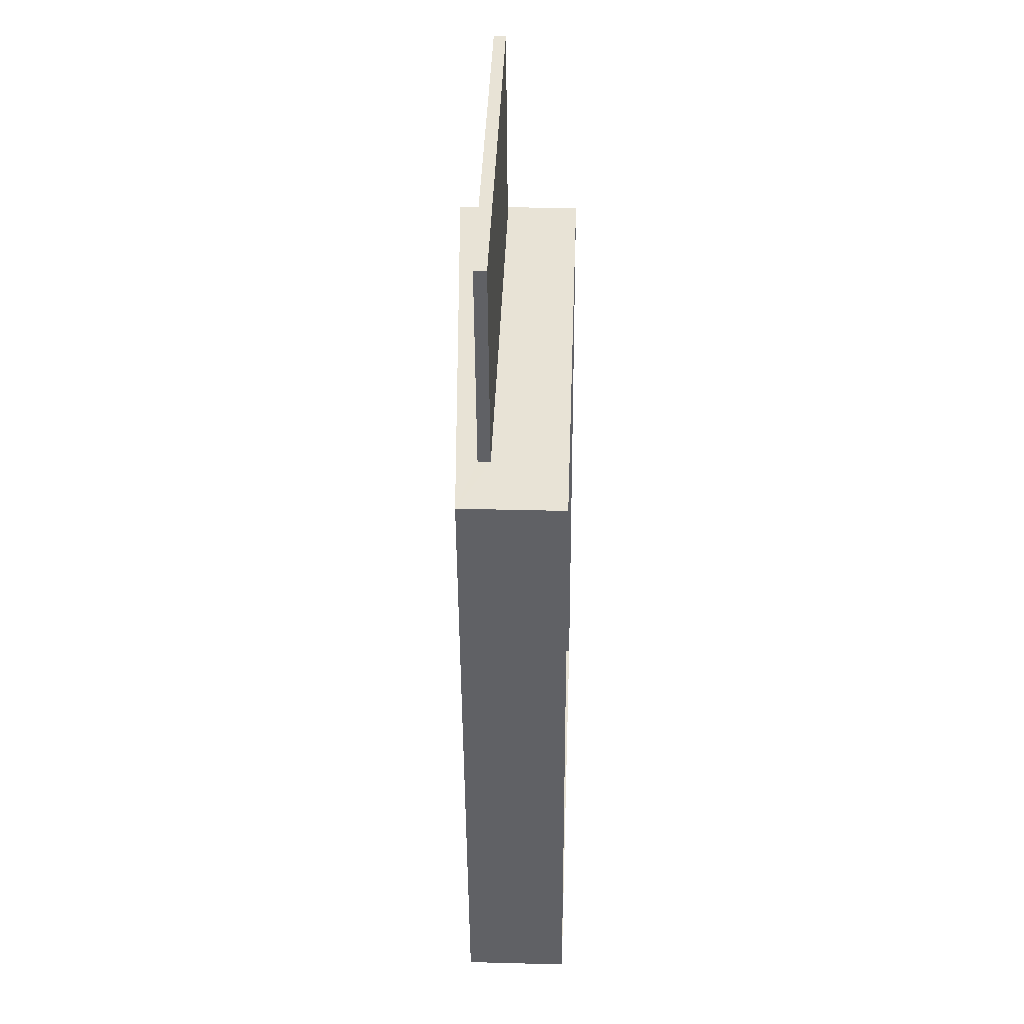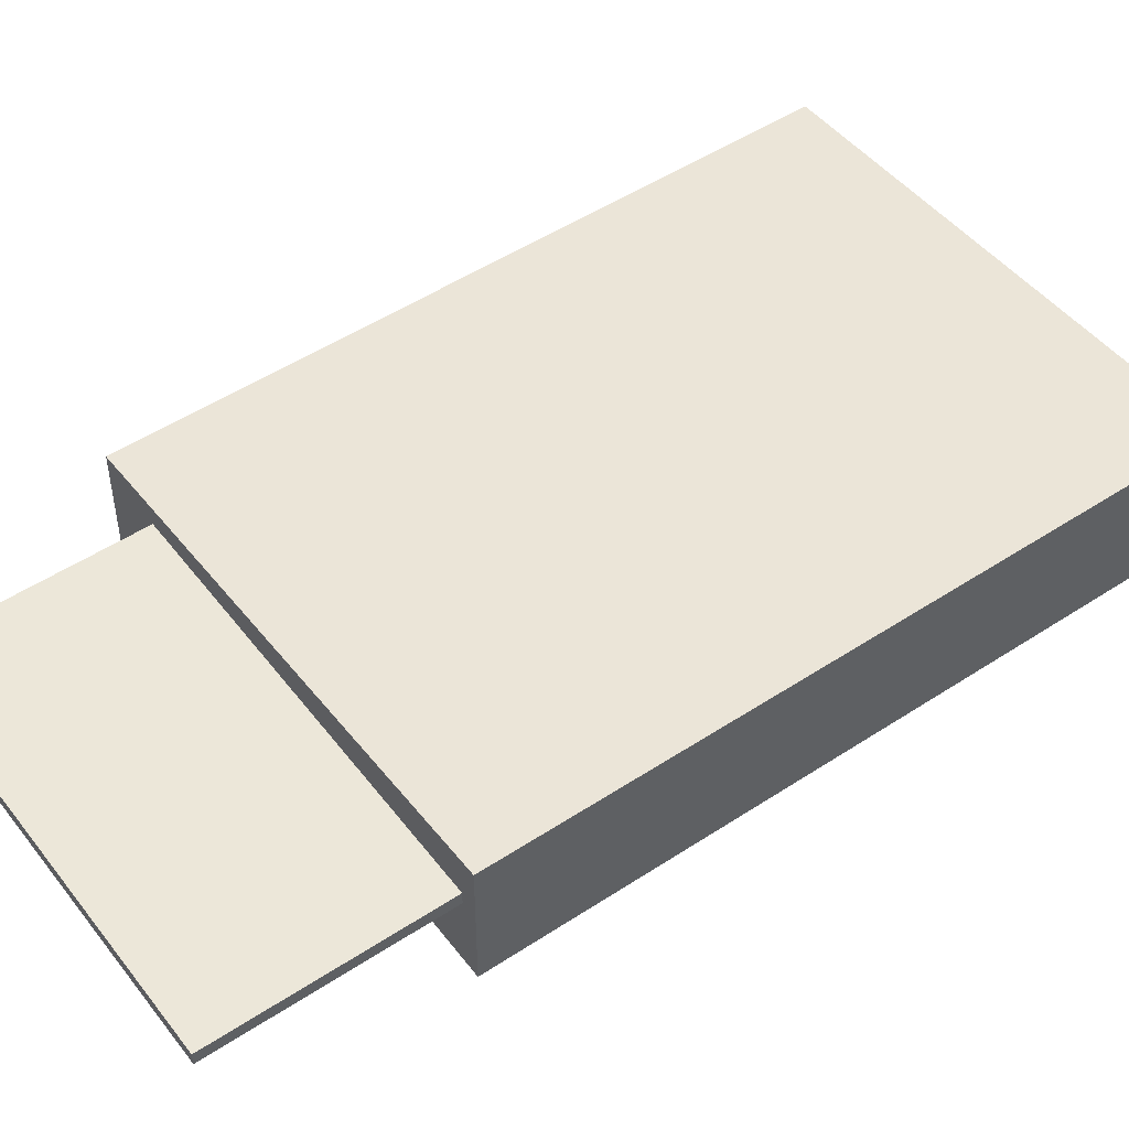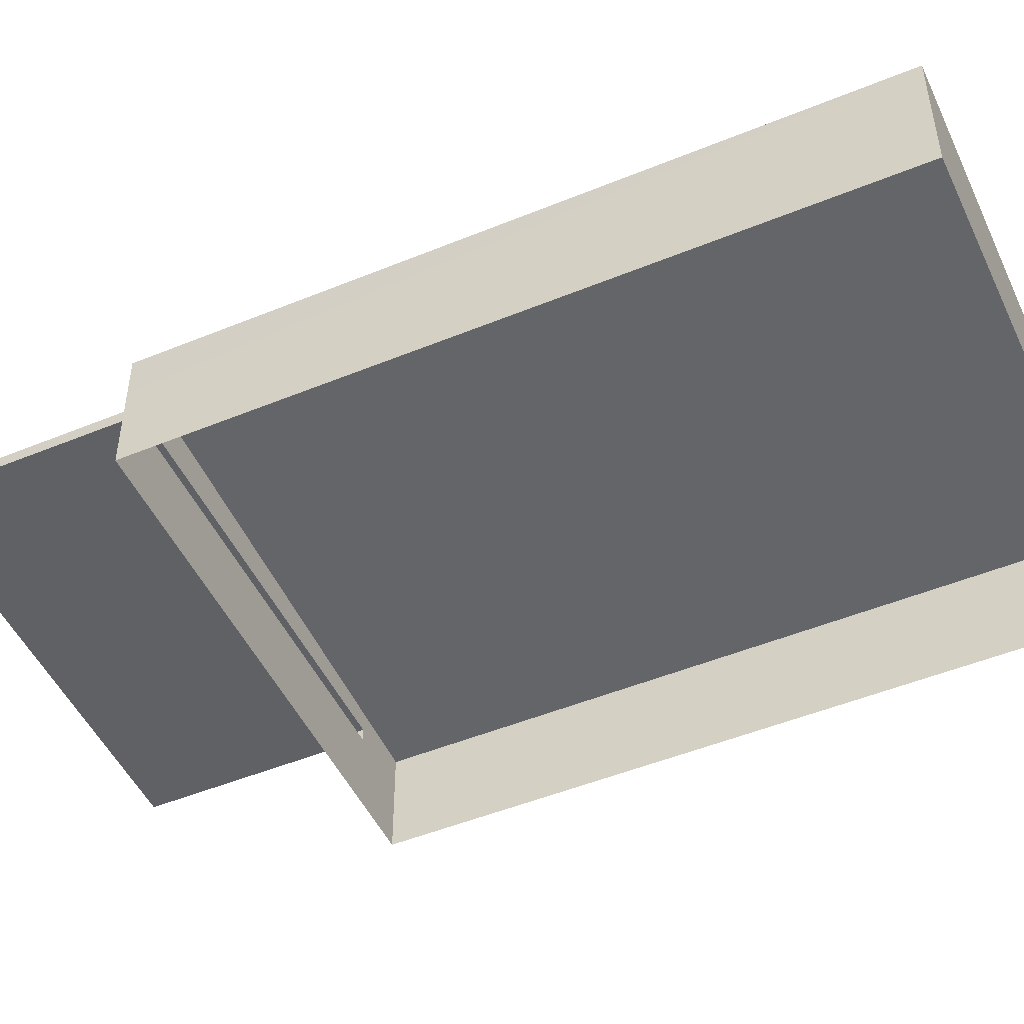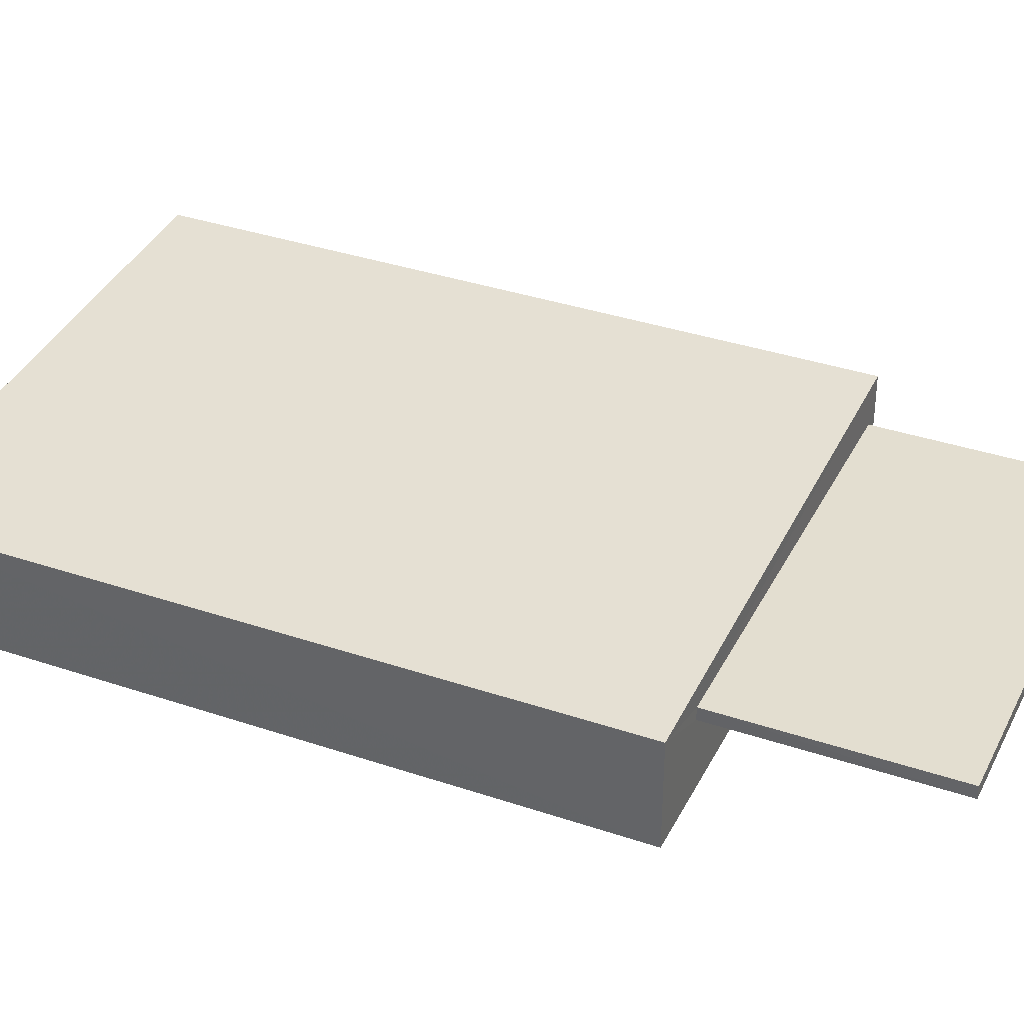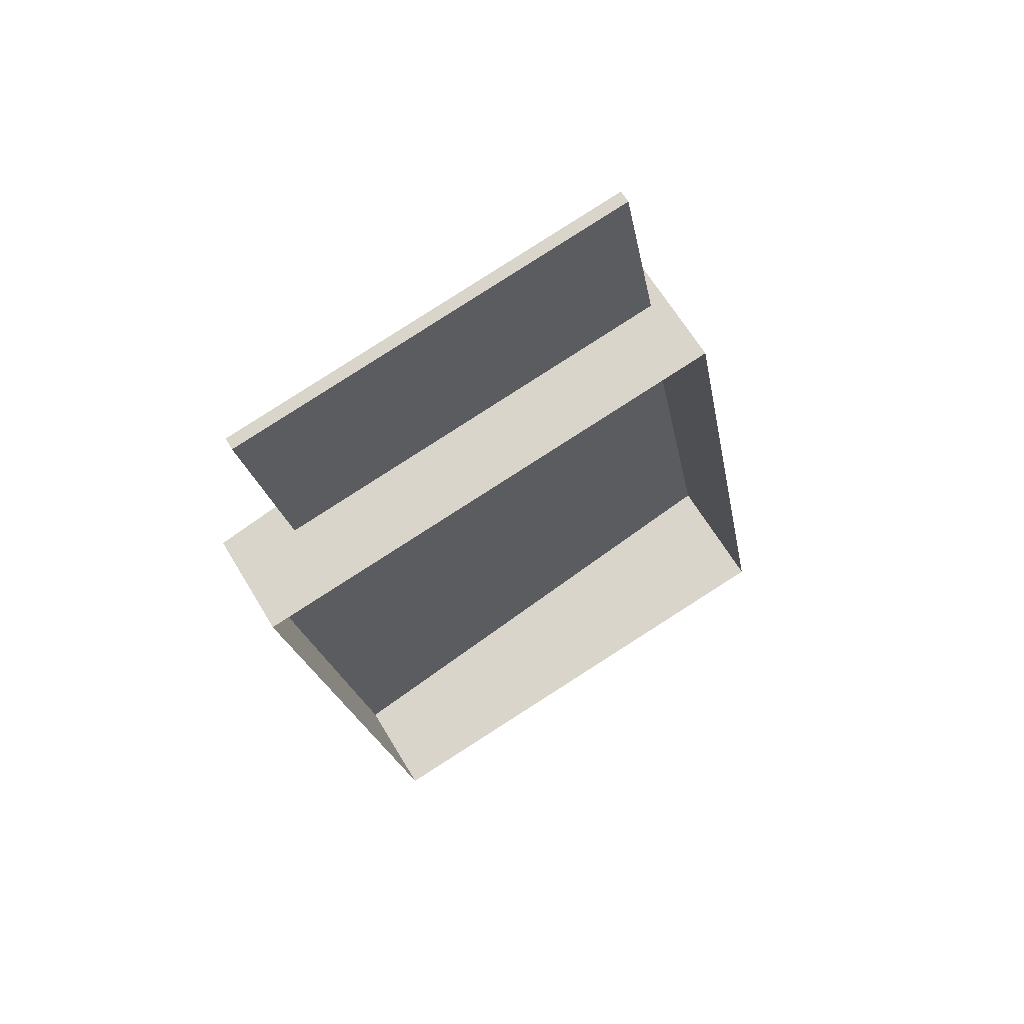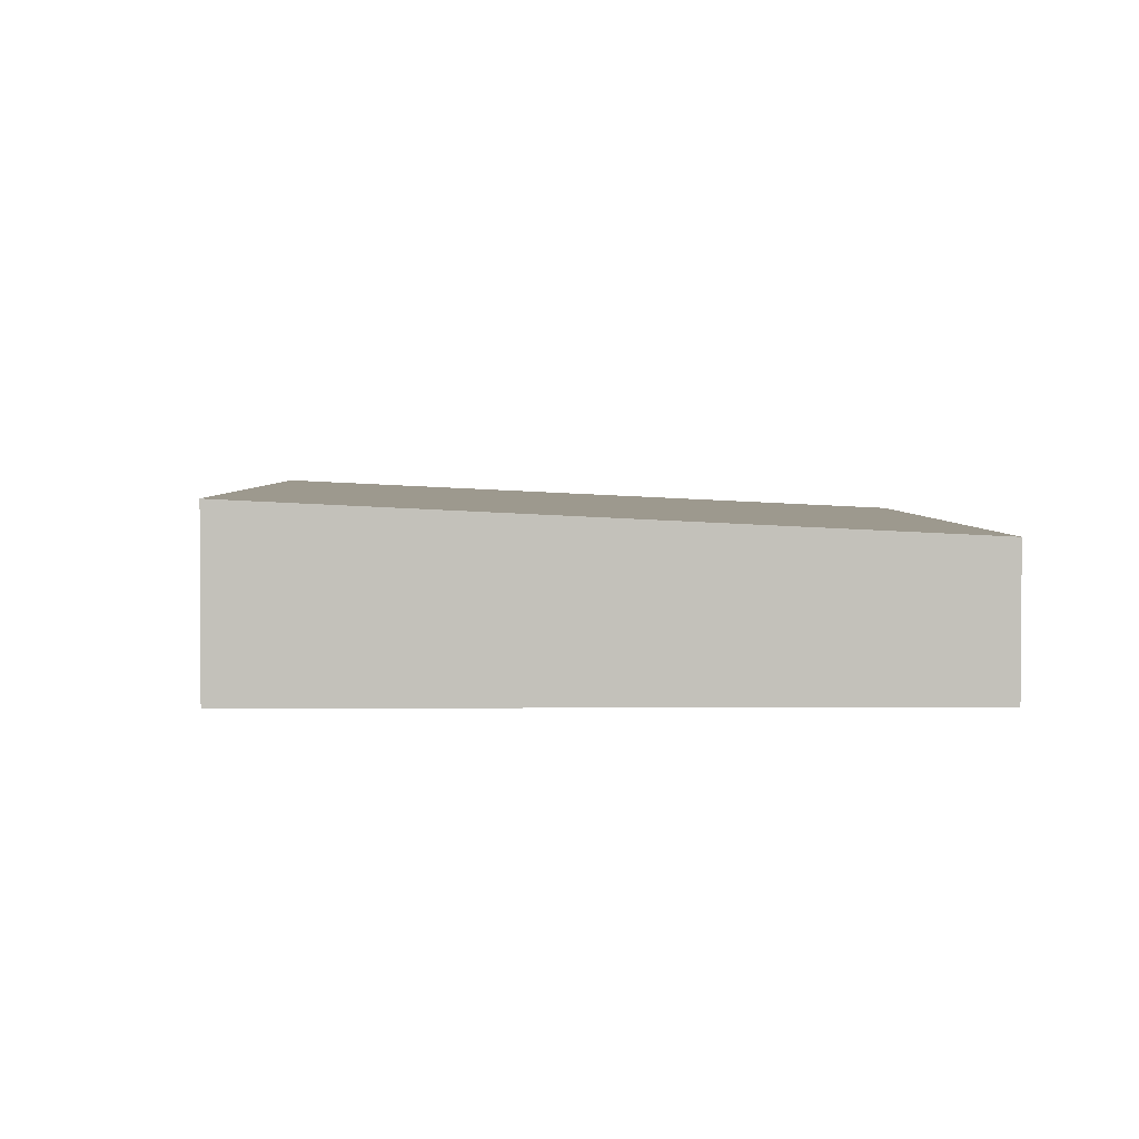
<metadata>
{"format":"obj","ext":"obj","renderer":"f3d","projection":"perspective","resolution":1024,"background":"white","views":[{"elev":31.3,"azim":92.2,"up":"+Y"},{"elev":49.8,"azim":-136.4,"up":"+Z"},{"elev":-49.3,"azim":-75.9,"up":"+Z"},{"elev":35.9,"azim":103.6,"up":"+Z"},{"elev":64.8,"azim":149.1,"up":"+Y"},{"elev":2.6,"azim":-11.2,"up":"+Z"}]}
</metadata>
<code>
v 1.039e+04 -1.101e+04 18.17
v 1.038e+04 -1.102e+04 18.16
v 1.038e+04 -1.101e+04 18.17
v 1.039e+04 -1.102e+04 18.16
v 1.038e+04 -1.101e+04 19.07
v 1.039e+04 -1.101e+04 19.07
v 1.039e+04 -1.101e+04 19.07
v 1.039e+04 -1.101e+04 19.06
v 1.038e+04 -1.101e+04 19.22
v 1.039e+04 -1.101e+04 19.22
v 1.039e+04 -1.101e+04 19.22
v 1.039e+04 -1.101e+04 19.21
v 1.038e+04 -1.102e+04 19.7
v 1.039e+04 -1.101e+04 19.42
v 1.038e+04 -1.101e+04 19.71
v 1.039e+04 -1.102e+04 19.42
v 1.038e+04 -1.101e+04 19.22
v 1.038e+04 -1.101e+04 19.07
f 1 2 3
f 1 4 2
f 5 6 7
f 8 5 7
f 9 10 11
f 9 12 10
f 13 14 15
f 13 16 14
f 6 10 7
f 6 11 10
f 12 7 10
f 12 8 7
f 9 11 6
f 5 9 6
f 15 14 12
f 9 17 15
f 5 3 18
f 14 1 8
f 3 8 1
f 9 15 12
f 14 8 12
f 8 3 5
f 16 4 1
f 14 16 1
f 16 2 4
f 16 13 2
f 18 2 13
f 13 15 17
f 18 3 2
f 18 13 17
f 9 18 17
f 9 5 18

</code>
